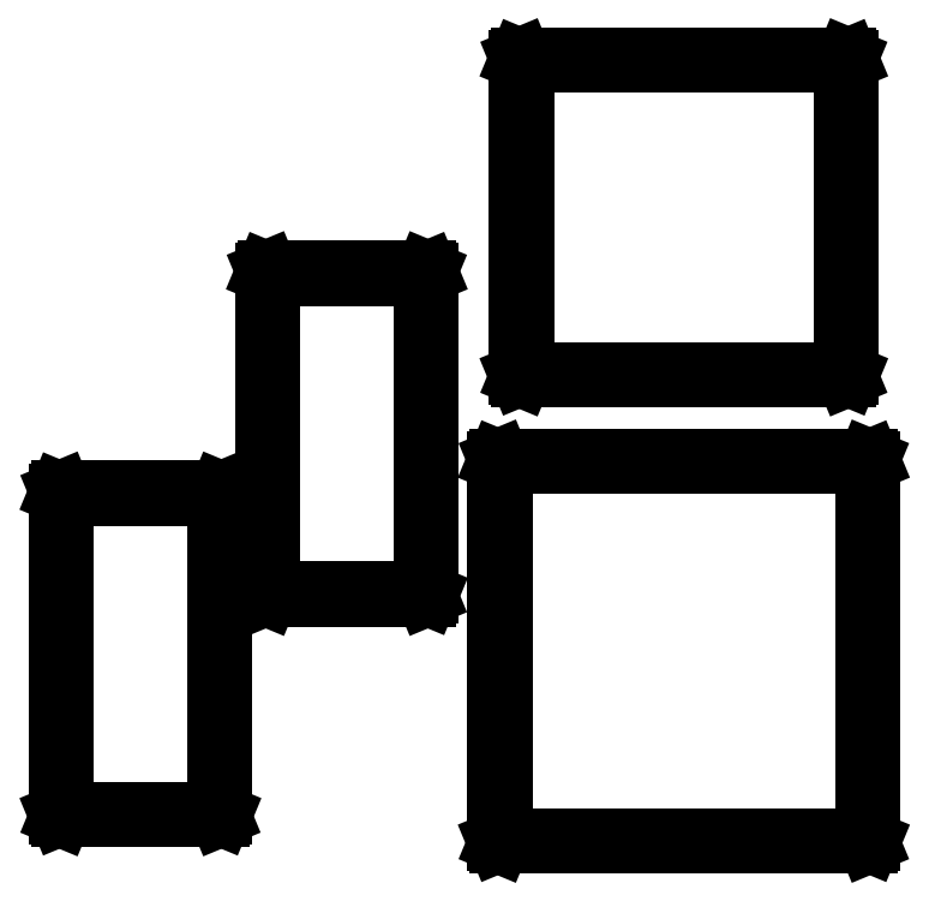
<metadata>
{"format":"dxf","ext":"dxf","renderer":"ezdxf+matplotlib","layout":"modelspace","background":"white","min_lineweight":24,"dpi":150}
</metadata>
<code>
0
SECTION
2
ENTITIES
0
LINE
8
BLACK
10
0.4048
20
0.05041
11
0.4045
21
0.0511
0
LINE
8
BLACK
10
0.4045
20
0.0511
11
0.4045
21
0.1889
0
LINE
8
BLACK
10
0.4045
20
0.1889
11
0.4048
21
0.1896
0
LINE
8
BLACK
10
0.4048
20
0.1896
11
0.4055
21
0.1899
0
LINE
8
BLACK
10
0.4055
20
0.1899
11
0.5394
21
0.1899
0
LINE
8
BLACK
10
0.5394
20
0.1899
11
0.5401
21
0.1896
0
LINE
8
BLACK
10
0.5401
20
0.1896
11
0.5404
21
0.1889
0
LINE
8
BLACK
10
0.5404
20
0.1889
11
0.5404
21
0.0511
0
LINE
8
BLACK
10
0.5404
20
0.0511
11
0.5401
21
0.05041
0
LINE
8
BLACK
10
0.5401
20
0.05041
11
0.5394
21
0.05012
0
LINE
8
BLACK
10
0.5394
20
0.05012
11
0.4055
21
0.05012
0
LINE
8
BLACK
10
0.4055
20
0.05012
11
0.4048
21
0.05041
0
LINE
8
BLACK
10
0.4065
20
0.1879
11
0.4065
21
0.05209
0
LINE
8
BLACK
10
0.4065
20
0.05209
11
0.5384
21
0.05209
0
LINE
8
BLACK
10
0.5384
20
0.05209
11
0.5384
21
0.1879
0
LINE
8
BLACK
10
0.5384
20
0.1879
11
0.4065
21
0.1879
0
LINE
8
BLACK
10
0.2456
20
0.06003
11
0.2453
21
0.06073
0
LINE
8
BLACK
10
0.2453
20
0.06073
11
0.2453
21
0.1773
0
LINE
8
BLACK
10
0.2453
20
0.1773
11
0.2456
21
0.178
0
LINE
8
BLACK
10
0.2456
20
0.178
11
0.2463
21
0.1782
0
LINE
8
BLACK
10
0.2463
20
0.1782
11
0.3037
21
0.1782
0
LINE
8
BLACK
10
0.3037
20
0.1782
11
0.3044
21
0.178
0
LINE
8
BLACK
10
0.3044
20
0.178
11
0.3047
21
0.1773
0
LINE
8
BLACK
10
0.3047
20
0.1773
11
0.3047
21
0.06073
0
LINE
8
BLACK
10
0.3047
20
0.06073
11
0.3044
21
0.06003
0
LINE
8
BLACK
10
0.3044
20
0.06003
11
0.3037
21
0.05974
0
LINE
8
BLACK
10
0.3037
20
0.05974
11
0.2463
21
0.05974
0
LINE
8
BLACK
10
0.2463
20
0.05974
11
0.2456
21
0.06003
0
LINE
8
BLACK
10
0.2472
20
0.1763
11
0.2472
21
0.06171
0
LINE
8
BLACK
10
0.2472
20
0.06171
11
0.3028
21
0.06171
0
LINE
8
BLACK
10
0.3028
20
0.06171
11
0.3028
21
0.1763
0
LINE
8
BLACK
10
0.3028
20
0.1763
11
0.2472
21
0.1763
0
LINE
8
BLACK
10
0.3206
20
0.14
11
0.3203
21
0.1407
0
LINE
8
BLACK
10
0.3203
20
0.1407
11
0.3203
21
0.2573
0
LINE
8
BLACK
10
0.3203
20
0.2573
11
0.3206
21
0.258
0
LINE
8
BLACK
10
0.3206
20
0.258
11
0.3213
21
0.2582
0
LINE
8
BLACK
10
0.3213
20
0.2582
11
0.3787
21
0.2582
0
LINE
8
BLACK
10
0.3787
20
0.2582
11
0.3794
21
0.258
0
LINE
8
BLACK
10
0.3794
20
0.258
11
0.3797
21
0.2573
0
LINE
8
BLACK
10
0.3797
20
0.2573
11
0.3797
21
0.1407
0
LINE
8
BLACK
10
0.3797
20
0.1407
11
0.3794
21
0.14
0
LINE
8
BLACK
10
0.3794
20
0.14
11
0.3787
21
0.1397
0
LINE
8
BLACK
10
0.3787
20
0.1397
11
0.3213
21
0.1397
0
LINE
8
BLACK
10
0.3213
20
0.1397
11
0.3206
21
0.14
0
LINE
8
BLACK
10
0.3222
20
0.2563
11
0.3222
21
0.1417
0
LINE
8
BLACK
10
0.3222
20
0.1417
11
0.3778
21
0.1417
0
LINE
8
BLACK
10
0.3778
20
0.1417
11
0.3778
21
0.2563
0
LINE
8
BLACK
10
0.3778
20
0.2563
11
0.3222
21
0.2563
0
LINE
8
BLACK
10
0.4127
20
0.2197
11
0.4124
21
0.2204
0
LINE
8
BLACK
10
0.4124
20
0.2204
11
0.4124
21
0.3346
0
LINE
8
BLACK
10
0.4124
20
0.3346
11
0.4127
21
0.3353
0
LINE
8
BLACK
10
0.4127
20
0.3353
11
0.4134
21
0.3356
0
LINE
8
BLACK
10
0.4134
20
0.3356
11
0.5315
21
0.3356
0
LINE
8
BLACK
10
0.5315
20
0.3356
11
0.5322
21
0.3353
0
LINE
8
BLACK
10
0.5322
20
0.3353
11
0.5325
21
0.3346
0
LINE
8
BLACK
10
0.5325
20
0.3346
11
0.5325
21
0.2204
0
LINE
8
BLACK
10
0.5325
20
0.2204
11
0.5322
21
0.2197
0
LINE
8
BLACK
10
0.5322
20
0.2197
11
0.5315
21
0.2194
0
LINE
8
BLACK
10
0.5315
20
0.2194
11
0.4134
21
0.2194
0
LINE
8
BLACK
10
0.4134
20
0.2194
11
0.4127
21
0.2197
0
LINE
8
BLACK
10
0.4144
20
0.3336
11
0.4144
21
0.2214
0
LINE
8
BLACK
10
0.4144
20
0.2214
11
0.5305
21
0.2214
0
LINE
8
BLACK
10
0.5305
20
0.2214
11
0.5305
21
0.3336
0
LINE
8
BLACK
10
0.5305
20
0.3336
11
0.4144
21
0.3336
0
ENDSEC
0
EOF

</code>
